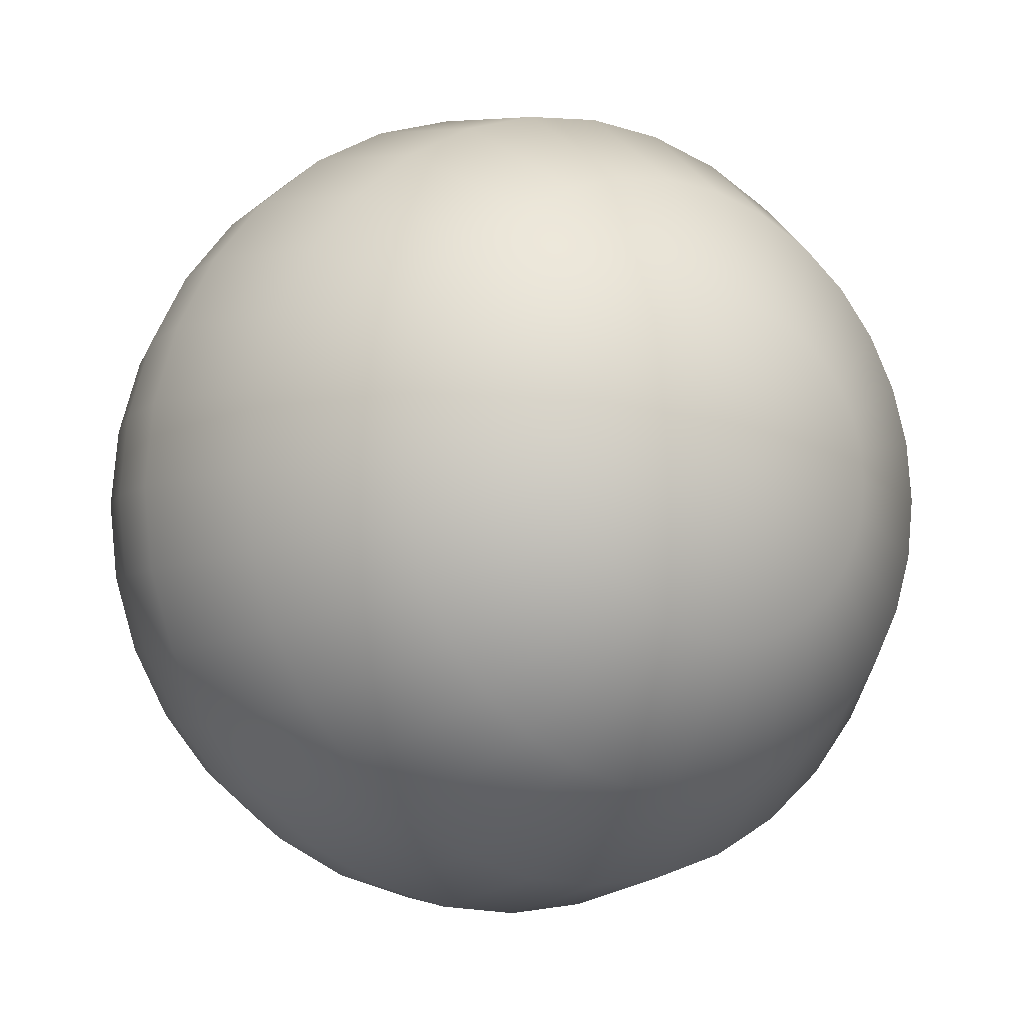
<metadata>
{"format":"obj","ext":"obj","renderer":"f3d","projection":"perspective","resolution":1024,"background":"white","views":[{"elev":-6.7,"azim":145.5,"up":"+Z"}]}
</metadata>
<code>
g EyeRight01
v 0.001221 0.02283 -2.551e-07
v -0.0005762 0.02118 0.008581
v -0.002215 0.02127 0.008083
v -0.003726 0.02135 0.007275
v 0.001128 0.02109 0.008749
v -0.00505 0.02142 0.006187
v 0.002833 0.021 0.008581
v -0.006136 0.02148 0.004861
v 0.004472 0.02091 0.008083
v -0.006944 0.02153 0.003348
v 0.005982 0.02083 0.007275
v -0.007441 0.02155 0.001707
v 0.007306 0.02076 0.006187
v -0.007609 0.02156 -2.551e-07
v 0.008393 0.0207 0.004861
v -0.007441 0.02155 -0.001707
v 0.0092 0.02066 0.003348
v -0.006944 0.02153 -0.003349
v 0.009698 0.02064 0.001707
v -0.006136 0.02148 -0.004861
v 0.009865 0.02063 -2.539e-07
v -0.00505 0.02142 -0.006187
v 0.009698 0.02064 -0.001707
v -0.003726 0.02135 -0.007275
v 0.0092 0.02066 -0.003349
v -0.002215 0.02127 -0.008084
v 0.008393 0.0207 -0.004861
v -0.0005762 0.02118 -0.008582
v 0.007306 0.02076 -0.006187
v 0.001128 0.02109 -0.00875
v 0.005982 0.02083 -0.007275
v 0.002833 0.021 -0.008582
v 0.004472 0.02091 -0.008084
v -0.007441 0.02155 -0.001707
v -0.01405 0.01694 -0.006187
v -0.006944 0.02153 -0.003349
v -0.006136 0.02148 -0.004861
v -0.01497 0.01699 -0.003154
v -0.007609 0.02156 -2.551e-07
v -0.01528 0.01701 -2.551e-07
v -0.007441 0.02155 0.001707
v -0.01497 0.01699 0.003154
v -0.006944 0.02153 0.003348
v -0.01405 0.01694 0.006187
v -0.006136 0.02148 0.004861
v -0.01256 0.01686 0.008982
v -0.00505 0.02142 0.006187
v -0.01055 0.01675 0.01143
v -0.003726 0.02135 0.007275
v -0.008106 0.01662 0.01344
v -0.002215 0.02127 0.008083
v -0.01445 0.009535 0.01494
v -0.005315 0.01647 0.01494
v -0.0005762 0.02118 0.008581
v -0.01125 0.009364 0.01756
v -0.002286 0.01631 0.01586
v 0.001128 0.02109 0.008749
v -0.007605 0.009169 0.01952
v 0.0008636 0.01614 0.01617
v 0.002833 0.021 0.008581
v -0.003648 0.008957 0.02072
v 0.004013 0.01598 0.01586
v 0.004472 0.02091 0.008083
v 0.0004674 0.008737 0.02112
v 0.007042 0.01581 0.01494
v 0.005982 0.02083 0.007275
v 0.009833 0.01566 0.01344
v 0.007306 0.02076 0.006187
v 0.008539 0.008305 0.01952
v 0.004582 0.008517 0.02072
v 0.01228 0.01553 0.01143
v 0.008393 0.0207 0.004861
v 0.01429 0.01543 0.008982
v 0.0092 0.02066 0.003348
v 0.01538 0.007939 0.01494
v 0.01578 0.01535 0.006187
v 0.009698 0.02064 0.001707
v 0.01219 0.00811 0.01756
v 0.01801 0.007799 0.01174
v 0.0167 0.0153 0.003154
v 0.009865 0.02063 -2.539e-07
v 0.01996 0.007695 0.008083
v 0.008737 -0.0004673 0.02112
v 0.01268 -0.0006785 0.01901
v 0.01614 -0.0008635 0.01617
v 0.01898 -0.001015 0.0127
v 0.004454 -0.0002382 0.02242
v 1.431e-08 1.907e-08 0.02286
v -0.004454 0.0002383 0.02242
v -0.008737 0.0004674 0.02112
v -0.01268 0.0006785 0.01901
v -0.01614 0.0008636 0.01617
v 0.00413 -0.004688 0.02199
v -0.0002382 -0.004454 0.02242
v -0.004607 -0.00422 0.02199
v -0.008808 -0.003996 0.02072
v -0.01268 -0.003789 0.01865
v -0.01607 -0.003607 0.01586
v 0.008331 -0.004913 0.02072
v 0.0122 -0.00512 0.01865
v 0.0156 -0.005301 0.01586
v -0.008539 -0.008305 0.01952
v -0.01219 -0.00811 0.01756
v -0.01538 -0.007939 0.01494
v -0.004582 -0.008517 0.02072
v -0.0004673 -0.008737 0.02112
v 0.003648 -0.008957 0.02072
v 0.007605 -0.009169 0.01952
v 0.01125 -0.009364 0.01756
v -0.01123 -0.01212 0.01581
v -0.007943 -0.0123 0.01756
v -0.004382 -0.01249 0.01865
v -0.0006785 -0.01268 0.01901
v 0.003025 -0.01288 0.01865
v 0.006586 -0.01307 0.01756
v -0.0141 -0.01197 0.01344
v -0.007042 -0.01581 0.01494
v -0.004013 -0.01598 0.01586
v -0.0008636 -0.01614 0.01617
v -0.009833 -0.01566 0.01344
v 0.002286 -0.01631 0.01586
v -0.01228 -0.01553 0.01143
v -0.01646 -0.01184 0.01056
v -0.01429 -0.01543 0.008982
v -0.01801 -0.007799 0.01174
v -0.01886 -0.003458 0.01246
v -0.01898 0.001015 0.0127
v -0.01707 0.009675 0.01174
v -0.01902 0.00978 0.008083
v -0.02109 0.001128 0.008749
v -0.02093 -0.003348 0.008581
v -0.01996 -0.007695 0.008083
v -0.01822 -0.01175 0.007275
v -0.02022 0.009844 0.004121
v -0.02239 0.001198 0.00446
v -0.0222 -0.003279 0.004375
v -0.02116 -0.007631 0.004121
v -0.02063 0.009865 -2.551e-07
v -0.02283 0.001221 -2.587e-07
v -0.02263 -0.003256 -2.587e-07
v -0.02022 0.009844 -0.004121
v -0.02239 0.001198 -0.004461
v -0.01902 0.00978 -0.008084
v -0.0193 -0.01169 0.003709
v -0.02156 -0.007609 -2.563e-07
v -0.0222 -0.003279 -0.004375
v -0.01966 -0.01167 -2.575e-07
v -0.02116 -0.007631 -0.004121
v -0.0193 -0.01169 -0.003709
v -0.0167 -0.0153 0.003154
v -0.01701 -0.01528 -2.575e-07
v -0.0167 -0.0153 -0.003154
v -0.01578 -0.01535 0.006187
v -0.02093 -0.003348 -0.008582
v -0.01996 -0.007695 -0.008084
v -0.01822 -0.01175 -0.007275
v -0.01578 -0.01535 -0.006187
v -0.02109 0.001128 -0.00875
v -0.01346 -0.01832 0.002478
v -0.01273 -0.01836 0.004861
v -0.0137 -0.01831 -2.575e-07
v -0.01346 -0.01832 -0.002478
v -0.01273 -0.01836 -0.004861
v -0.01156 -0.01842 0.007057
v -0.009985 -0.0185 0.008982
v -0.008063 -0.01861 0.01056
v -0.00587 -0.01872 0.01174
v -0.00349 -0.01885 0.01246
v -0.001015 -0.01898 0.0127
v -0.0092 -0.02066 0.003348
v -0.008393 -0.0207 0.004861
v -0.007306 -0.02076 0.006187
v -0.005982 -0.02083 0.007275
v -0.004472 -0.02091 0.008083
v -0.002833 -0.021 0.008581
v -0.009698 -0.02064 0.001707
v -0.009865 -0.02063 -2.563e-07
v -0.009698 -0.02064 -0.001707
v -0.0092 -0.02066 -0.003349
v -0.003672 -0.02226 0.003709
v -0.002902 -0.0223 0.004121
v -0.001221 -0.02283 -1.109e-07
v -0.004347 -0.02222 0.003154
v -0.004901 -0.02219 0.002478
v -0.005313 -0.02217 0.001707
v -0.005566 -0.02216 0.0008701
v -0.005652 -0.02215 -1.049e-07
v -0.002067 -0.02235 0.004375
v -0.005566 -0.02216 -0.0008703
v -0.005313 -0.02217 -0.001707
v -0.001128 -0.02109 0.008749
v -0.004901 -0.02219 -0.002478
v -0.008393 -0.0207 -0.004861
v -0.001198 -0.02239 0.00446
v 0.001459 -0.01912 0.01246
v 0.0005762 -0.02118 0.008581
v 0.005315 -0.01647 0.01494
v -0.004347 -0.02222 -0.003154
v -0.01156 -0.01842 -0.007057
v -0.007306 -0.02076 -0.006187
v -0.01429 -0.01543 -0.008982
v 0.003839 -0.01924 0.01174
v 0.009868 -0.01325 0.01581
v -0.003672 -0.02226 -0.003709
v -0.009985 -0.0185 -0.008982
v -0.01646 -0.01184 -0.01056
v -0.005982 -0.02083 -0.007275
v -0.002902 -0.0223 -0.004121
v -0.01228 -0.01553 -0.01143
v -0.01801 -0.007799 -0.01174
v -0.002067 -0.02235 -0.004375
v -0.001198 -0.02239 -0.004461
v -0.0003288 -0.02244 -0.004375
v -0.008063 -0.01861 -0.01056
v -0.004472 -0.02091 -0.008084
v -0.0141 -0.01197 -0.01344
v -0.01886 -0.003458 -0.01246
v -0.002833 -0.021 -0.008582
v -0.009833 -0.01566 -0.01344
v -0.00587 -0.01872 -0.01174
v -0.01538 -0.007939 -0.01494
v -0.01898 0.001015 -0.0127
v -0.001128 -0.02109 -0.00875
v -0.01123 -0.01212 -0.01581
v -0.007042 -0.01581 -0.01494
v -0.00349 -0.01885 -0.01246
v -0.01607 -0.003607 -0.01586
v -0.01219 -0.00811 -0.01756
v -0.007943 -0.0123 -0.01756
v -0.004013 -0.01598 -0.01586
v -0.001015 -0.01898 -0.0127
v 0.0005763 -0.02118 -0.008582
v 0.0005068 -0.02248 -0.004121
v -0.01268 -0.003789 -0.01865
v -0.008539 -0.008305 -0.01952
v -0.004382 -0.01249 -0.01865
v -0.0008636 -0.01614 -0.01617
v 0.001459 -0.01912 -0.01246
v 0.002215 -0.02127 -0.008084
v 0.001277 -0.02252 -0.003709
v -0.01614 0.0008636 -0.01617
v -0.008808 -0.003996 -0.02072
v -0.004582 -0.008517 -0.02072
v -0.0006785 -0.01268 -0.01901
v 0.002286 -0.01631 -0.01586
v 0.003839 -0.01924 -0.01174
v 0.003726 -0.02135 -0.007275
v -0.01268 0.0006785 -0.01901
v 0.001952 -0.02256 -0.003154
v -0.01445 0.009535 -0.01494
v -0.01707 0.009675 -0.01174
v -0.01256 0.01686 -0.008982
v -0.01055 0.01675 -0.01143
v -0.00505 0.02142 -0.006187
v -0.003726 0.02135 -0.007275
v -0.01125 0.009364 -0.01756
v -0.008106 0.01662 -0.01344
v -0.008737 0.0004674 -0.02112
v -0.005315 0.01647 -0.01494
v -0.002215 0.02127 -0.008084
v -0.007605 0.009169 -0.01952
v -0.004607 -0.00422 -0.02199
v -0.002286 0.01631 -0.01586
v -0.0005762 0.02118 -0.008582
v -0.004454 0.0002383 -0.02242
v -0.003648 0.008957 -0.02072
v 0.0008636 0.01614 -0.01617
v 0.001128 0.02109 -0.00875
v -0.0004673 -0.008737 -0.02112
v -0.0002382 -0.004454 -0.02242
v 1.431e-08 9.537e-09 -0.02286
v 0.003025 -0.01288 -0.01865
v 0.003648 -0.008957 -0.02072
v 0.005315 -0.01647 -0.01494
v 0.0004674 0.008737 -0.02112
v 0.004013 0.01598 -0.01586
v 0.002833 0.021 -0.008582
v 0.00413 -0.004688 -0.02199
v 0.006586 -0.01307 -0.01756
v 0.006032 -0.01936 -0.01056
v 0.004454 -0.0002382 -0.02242
v 0.004582 0.008517 -0.02072
v 0.007042 0.01581 -0.01494
v 0.004472 0.02091 -0.008084
v 0.008106 -0.01662 -0.01344
v 0.00505 -0.02142 -0.006187
v 0.009833 0.01566 -0.01344
v 0.005982 0.02083 -0.007275
v 0.007954 -0.01946 -0.008982
v 0.002506 -0.02259 -0.002478
v 0.006136 -0.02148 -0.004861
v 0.002917 -0.02261 -0.001707
v 0.003171 -0.02263 -0.0008703
v 0.003256 -0.02263 -1.049e-07
v 0.003171 -0.02263 0.0008701
v 0.006944 -0.02153 -0.003349
v 0.009531 -0.01955 -0.007057
v 0.01055 -0.01675 -0.01143
v 0.007441 -0.02155 -0.001707
v 0.0107 -0.01961 -0.004861
v 0.007609 -0.02156 -2.241e-07
v 0.009868 -0.01325 -0.01581
v 0.01256 -0.01686 -0.008982
v 0.01143 -0.01965 -0.002478
v 0.007605 -0.009169 -0.01952
v 0.01274 -0.0134 -0.01344
v 0.01405 -0.01694 -0.006187
v 0.008331 -0.004913 -0.02072
v 0.01125 -0.009364 -0.01756
v 0.01511 -0.01353 -0.01056
v 0.008737 -0.0004673 -0.02112
v 0.0122 -0.00512 -0.01865
v 0.01445 -0.009535 -0.01494
v 0.008539 0.008305 -0.01952
v 0.01268 -0.0006785 -0.01901
v 0.01219 0.00811 -0.01756
v 0.0156 -0.005301 -0.01586
v 0.01707 -0.009675 -0.01174
v 0.01614 -0.0008636 -0.01617
v 0.01538 0.007939 -0.01494
v 0.01838 -0.00545 -0.01246
v 0.01686 -0.01362 -0.007275
v 0.01228 0.01553 -0.01143
v 0.007306 0.02076 -0.006187
v 0.01898 -0.001015 -0.0127
v 0.01902 -0.00978 -0.008084
v 0.01497 -0.01699 -0.003154
v 0.01801 0.007799 -0.01174
v 0.01429 0.01543 -0.008982
v 0.008393 0.0207 -0.004861
v 0.02045 -0.005561 -0.008582
v 0.01794 -0.01368 -0.003709
v 0.01167 -0.01966 -2.575e-07
v 0.02109 -0.001128 -0.00875
v 0.01578 0.01535 -0.006187
v 0.0092 0.02066 -0.003349
v 0.01996 0.007695 -0.008084
v 0.02022 -0.009844 -0.004121
v 0.01528 -0.01701 -2.551e-07
v 0.007441 -0.02155 0.001707
v 0.0167 0.0153 -0.003154
v 0.009698 0.02064 -0.001707
v 0.02116 0.007631 -0.004121
v 0.01701 0.01528 -2.527e-07
v 0.02156 0.007609 -2.551e-07
v 0.02116 0.007631 0.004121
v 0.02109 -0.001128 0.008749
v 0.02239 -0.001198 0.00446
v 0.02283 -0.001221 -2.527e-07
v 0.02239 -0.001198 -0.004461
v 0.01838 -0.00545 0.01246
v 0.02045 -0.005561 0.008581
v 0.02172 -0.005629 -0.004375
v 0.02215 -0.005652 -2.503e-07
v 0.02172 -0.005629 0.004375
v 0.01445 -0.009535 0.01494
v 0.02063 -0.009865 -2.563e-07
v 0.01707 -0.009675 0.01174
v 0.02022 -0.009844 0.004121
v 0.01902 -0.00978 0.008083
v 0.01274 -0.0134 0.01344
v 0.01831 -0.0137 -2.539e-07
v 0.01794 -0.01368 0.003709
v 0.01686 -0.01362 0.007275
v 0.01511 -0.01353 0.01056
v 0.008106 -0.01662 0.01344
v 0.01497 -0.01699 0.003154
v 0.01405 -0.01694 0.006187
v 0.01256 -0.01686 0.008982
v 0.01055 -0.01675 0.01143
v 0.006032 -0.01936 0.01056
v 0.01143 -0.01965 0.002478
v 0.0107 -0.01961 0.004861
v 0.009531 -0.01955 0.007057
v 0.007954 -0.01946 0.008982
v 0.002215 -0.02127 0.008083
v 0.006944 -0.02153 0.003348
v 0.006136 -0.02148 0.004861
v 0.00505 -0.02142 0.006187
v 0.003726 -0.02135 0.007275
v -0.0003288 -0.02244 0.004375
v 0.0005068 -0.02248 0.004121
v 0.001277 -0.02252 0.003709
v 0.001952 -0.02256 0.003154
v 0.002506 -0.02259 0.002478
v 0.002917 -0.02261 0.001707
g EyeRight01_0
f 3 2 1
f 4 3 1
f 1 2 5
f 6 4 1
f 1 5 7
f 8 6 1
f 7 9 1
f 1 10 8
f 1 9 11
f 12 10 1
f 11 13 1
f 14 12 1
f 13 15 1
f 16 14 1
f 15 17 1
f 18 16 1
f 17 19 1
f 20 18 1
f 19 21 1
f 22 20 1
f 21 23 1
f 24 22 1
f 23 25 1
f 26 24 1
f 25 27 1
f 28 26 1
f 27 29 1
f 30 28 1
f 29 31 1
f 1 32 30
f 1 31 33
f 33 32 1
f 36 35 34
f 36 37 35
f 35 38 34
f 34 38 39
f 38 40 39
f 39 40 41
f 40 42 41
f 41 42 43
f 42 44 43
f 43 44 45
f 44 46 45
f 45 46 47
f 46 48 47
f 47 48 49
f 48 50 49
f 49 50 51
f 48 46 52
f 48 52 50
f 50 53 51
f 51 53 54
f 52 55 50
f 50 55 53
f 53 56 54
f 54 56 57
f 55 58 53
f 53 58 56
f 56 59 57
f 57 59 60
f 58 61 56
f 56 61 59
f 59 62 60
f 60 62 63
f 61 64 59
f 59 64 62
f 62 65 63
f 63 65 66
f 65 67 66
f 66 67 68
f 65 62 69
f 65 69 67
f 64 70 62
f 62 70 69
f 67 71 68
f 68 71 72
f 71 73 72
f 72 73 74
f 71 67 75
f 71 75 73
f 73 76 74
f 74 76 77
f 69 78 67
f 67 78 75
f 73 79 76
f 75 79 73
f 76 80 77
f 77 80 81
f 79 82 76
f 76 82 80
f 69 83 78
f 78 84 75
f 83 84 78
f 75 85 79
f 84 85 75
f 79 86 82
f 85 86 79
f 87 83 69
f 70 87 69
f 88 87 70
f 64 88 70
f 89 88 64
f 61 89 64
f 90 89 61
f 58 90 61
f 91 90 58
f 55 91 58
f 92 91 55
f 52 92 55
f 87 93 83
f 88 94 87
f 94 93 87
f 89 95 88
f 95 94 88
f 90 96 89
f 96 95 89
f 91 97 90
f 97 96 90
f 92 98 91
f 98 97 91
f 93 99 83
f 83 99 84
f 99 100 84
f 84 100 85
f 100 101 85
f 85 101 86
f 96 102 95
f 97 103 96
f 103 102 96
f 98 104 97
f 104 103 97
f 102 105 95
f 95 105 94
f 105 106 94
f 94 106 93
f 106 107 93
f 93 107 99
f 107 108 99
f 99 108 100
f 108 109 100
f 100 109 101
f 103 110 102
f 102 111 105
f 110 111 102
f 105 112 106
f 111 112 105
f 106 113 107
f 112 113 106
f 107 114 108
f 113 114 107
f 108 115 109
f 114 115 108
f 116 110 103
f 104 116 103
f 111 117 112
f 112 118 113
f 117 118 112
f 113 119 114
f 118 119 113
f 110 120 111
f 120 117 111
f 114 121 115
f 119 121 114
f 116 122 110
f 122 120 110
f 123 116 104
f 124 122 116
f 123 124 116
f 125 123 104
f 125 104 98
f 126 125 98
f 126 98 92
f 127 126 92
f 127 92 52
f 128 127 52
f 46 128 52
f 129 128 46
f 44 129 46
f 130 127 128
f 129 130 128
f 131 126 127
f 130 131 127
f 132 125 126
f 131 132 126
f 133 123 125
f 132 133 125
f 134 129 44
f 42 134 44
f 135 130 129
f 134 135 129
f 136 131 130
f 135 136 130
f 137 132 131
f 136 137 131
f 138 134 42
f 40 138 42
f 139 135 134
f 138 139 134
f 140 136 135
f 139 140 135
f 141 138 40
f 38 141 40
f 142 139 138
f 141 142 138
f 143 141 38
f 141 143 142
f 35 143 38
f 137 144 132
f 144 133 132
f 145 137 136
f 140 145 136
f 146 140 139
f 142 146 139
f 147 144 137
f 145 147 137
f 148 145 140
f 146 148 140
f 149 147 145
f 148 149 145
f 144 150 133
f 147 151 144
f 151 150 144
f 149 152 147
f 152 151 147
f 150 153 133
f 133 153 123
f 153 124 123
f 154 146 142
f 155 148 146
f 154 155 146
f 156 149 148
f 155 156 148
f 157 152 149
f 156 157 149
f 158 154 142
f 143 158 142
f 150 159 153
f 153 160 124
f 159 160 153
f 161 159 150
f 151 161 150
f 152 162 151
f 162 161 151
f 157 163 152
f 163 162 152
f 160 164 124
f 124 164 122
f 164 165 122
f 122 165 120
f 165 166 120
f 120 166 117
f 166 167 117
f 117 167 118
f 167 168 118
f 118 168 119
f 168 169 119
f 119 169 121
f 160 170 164
f 164 171 165
f 170 171 164
f 165 172 166
f 171 172 165
f 166 173 167
f 172 173 166
f 167 174 168
f 173 174 167
f 168 175 169
f 174 175 168
f 176 170 160
f 159 176 160
f 177 176 159
f 161 177 159
f 178 177 161
f 162 178 161
f 179 178 162
f 163 179 162
f 173 180 174
f 174 181 175
f 180 181 174
f 180 182 181
f 183 180 173
f 183 182 180
f 172 183 173
f 184 183 172
f 184 182 183
f 171 184 172
f 185 184 171
f 185 182 184
f 170 185 171
f 186 185 170
f 186 182 185
f 176 186 170
f 187 186 176
f 187 182 186
f 177 187 176
f 181 182 188
f 189 182 187
f 189 187 177
f 190 182 189
f 178 189 177
f 190 189 178
f 181 188 175
f 179 190 178
f 175 188 191
f 175 191 169
f 192 190 179
f 192 182 190
f 193 192 179
f 193 179 163
f 188 182 194
f 188 194 191
f 169 191 195
f 169 195 121
f 191 194 196
f 191 196 195
f 121 195 197
f 121 197 115
f 198 182 192
f 198 192 193
f 199 193 163
f 199 163 157
f 200 198 193
f 200 193 199
f 201 199 157
f 201 157 156
f 195 196 202
f 195 202 197
f 115 197 203
f 115 203 109
f 204 198 200
f 204 182 198
f 205 200 199
f 205 199 201
f 206 201 156
f 206 156 155
f 207 204 200
f 207 200 205
f 208 182 204
f 208 204 207
f 209 205 201
f 209 201 206
f 210 206 155
f 210 155 154
f 211 182 208
f 212 182 211
f 213 182 212
f 214 207 205
f 214 205 209
f 215 208 207
f 211 208 215
f 215 207 214
f 216 209 206
f 216 206 210
f 217 210 154
f 217 154 158
f 212 211 218
f 218 211 215
f 219 214 209
f 219 209 216
f 220 215 214
f 218 215 220
f 220 214 219
f 221 216 210
f 221 210 217
f 222 217 158
f 222 158 143
f 223 212 218
f 213 212 223
f 224 219 216
f 224 216 221
f 225 220 219
f 225 219 224
f 226 218 220
f 223 218 226
f 226 220 225
f 227 221 217
f 227 217 222
f 228 224 221
f 228 221 227
f 229 225 224
f 229 224 228
f 230 226 225
f 230 225 229
f 231 223 226
f 231 226 230
f 232 223 231
f 232 213 223
f 233 213 232
f 233 182 213
f 234 228 227
f 235 229 228
f 235 228 234
f 236 230 229
f 236 229 235
f 237 231 230
f 237 230 236
f 238 232 231
f 238 231 237
f 239 233 232
f 239 232 238
f 240 182 233
f 240 233 239
f 234 227 241
f 241 227 222
f 242 235 234
f 243 236 235
f 243 235 242
f 244 237 236
f 244 236 243
f 245 238 237
f 245 237 244
f 246 239 238
f 246 238 245
f 247 240 239
f 247 239 246
f 248 234 241
f 242 234 248
f 249 240 247
f 249 182 240
f 248 241 250
f 250 241 222
f 251 250 222
f 251 222 143
f 251 143 35
f 252 251 35
f 250 251 252
f 37 252 35
f 253 252 37
f 253 250 252
f 254 253 37
f 254 255 253
f 256 248 250
f 256 250 253
f 255 257 253
f 257 256 253
f 258 248 256
f 258 242 248
f 259 257 255
f 260 259 255
f 261 256 257
f 261 258 256
f 259 261 257
f 262 242 258
f 262 243 242
f 263 259 260
f 264 263 260
f 265 258 261
f 265 262 258
f 266 261 259
f 263 266 259
f 266 265 261
f 267 263 264
f 263 267 266
f 268 267 264
f 269 243 262
f 269 244 243
f 270 262 265
f 270 269 262
f 271 265 266
f 271 270 265
f 272 244 269
f 272 245 244
f 273 269 270
f 273 272 269
f 274 245 272
f 274 246 245
f 267 275 266
f 275 271 266
f 276 267 268
f 277 276 268
f 278 270 271
f 278 273 270
f 279 272 273
f 279 274 272
f 280 246 274
f 280 247 246
f 281 271 275
f 281 278 271
f 282 275 267
f 276 282 267
f 282 281 275
f 283 276 277
f 276 283 282
f 284 283 277
f 285 274 279
f 285 280 274
f 286 247 280
f 286 249 247
f 287 283 284
f 288 287 284
f 289 280 285
f 289 286 280
f 290 249 286
f 290 182 249
f 291 290 286
f 291 286 289
f 292 182 290
f 292 290 291
f 293 182 292
f 294 182 293
f 295 182 294
f 296 292 291
f 293 292 296
f 297 291 289
f 296 291 297
f 298 289 285
f 297 289 298
f 294 293 299
f 299 293 296
f 300 296 297
f 299 296 300
f 301 294 299
f 295 294 301
f 298 285 302
f 302 285 279
f 303 297 298
f 300 297 303
f 304 299 300
f 301 299 304
f 302 279 305
f 305 279 273
f 305 273 278
f 306 298 302
f 303 298 306
f 307 300 303
f 304 300 307
f 308 305 278
f 308 278 281
f 309 302 305
f 306 302 309
f 309 305 308
f 310 303 306
f 307 303 310
f 311 308 281
f 311 281 282
f 312 309 308
f 312 308 311
f 313 306 309
f 310 306 313
f 313 309 312
f 314 311 282
f 283 314 282
f 315 312 311
f 315 311 314
f 316 314 283
f 316 315 314
f 287 316 283
f 317 313 312
f 317 312 315
f 318 310 313
f 318 313 317
f 319 315 316
f 319 317 315
f 320 316 287
f 320 319 316
f 321 317 319
f 321 318 317
f 322 310 318
f 322 307 310
f 323 320 287
f 323 287 288
f 324 323 288
f 325 319 320
f 325 321 319
f 326 318 321
f 326 322 318
f 327 307 322
f 327 304 307
f 328 320 323
f 328 325 320
f 329 323 324
f 329 328 323
f 330 329 324
f 331 321 325
f 331 326 321
f 332 322 326
f 332 327 322
f 333 304 327
f 333 301 304
f 334 325 328
f 334 331 325
f 335 329 330
f 336 335 330
f 337 328 329
f 337 334 328
f 335 337 329
f 338 326 331
f 338 332 326
f 339 327 332
f 339 333 327
f 340 301 333
f 340 295 301
f 341 335 336
f 342 341 336
f 342 81 341
f 343 337 335
f 341 343 335
f 337 343 334
f 81 344 341
f 80 344 81
f 344 345 341
f 345 343 341
f 80 346 344
f 346 345 344
f 82 346 80
f 82 347 346
f 86 347 82
f 346 348 345
f 347 348 346
f 345 349 343
f 348 349 345
f 343 350 334
f 349 350 343
f 86 351 347
f 101 351 86
f 347 352 348
f 351 352 347
f 350 353 334
f 353 331 334
f 353 338 331
f 349 354 350
f 354 353 350
f 348 355 349
f 352 355 348
f 355 354 349
f 101 356 351
f 109 356 101
f 109 203 356
f 357 338 353
f 354 357 353
f 351 358 352
f 356 358 351
f 355 359 354
f 359 357 354
f 352 360 355
f 358 360 352
f 360 359 355
f 203 361 356
f 356 361 358
f 357 362 338
f 362 332 338
f 362 339 332
f 359 363 357
f 363 362 357
f 360 364 359
f 364 363 359
f 358 365 360
f 361 365 358
f 365 364 360
f 203 366 361
f 197 366 203
f 197 202 366
f 367 339 362
f 363 367 362
f 364 368 363
f 368 367 363
f 365 369 364
f 369 368 364
f 361 370 365
f 366 370 361
f 370 369 365
f 202 371 366
f 366 371 370
f 367 372 339
f 372 333 339
f 372 340 333
f 368 373 367
f 373 372 367
f 369 374 368
f 374 373 368
f 370 375 369
f 371 375 370
f 375 374 369
f 202 376 371
f 196 376 202
f 377 340 372
f 373 377 372
f 374 378 373
f 378 377 373
f 375 379 374
f 379 378 374
f 371 380 375
f 376 380 371
f 380 379 375
f 196 381 376
f 194 381 196
f 194 182 381
f 381 382 376
f 376 382 380
f 381 182 382
f 382 383 380
f 380 383 379
f 382 182 383
f 383 384 379
f 379 384 378
f 383 182 384
f 384 385 378
f 378 385 377
f 384 182 385
f 385 386 377
f 385 182 386
f 377 386 340
f 386 182 295
f 386 295 340

</code>
